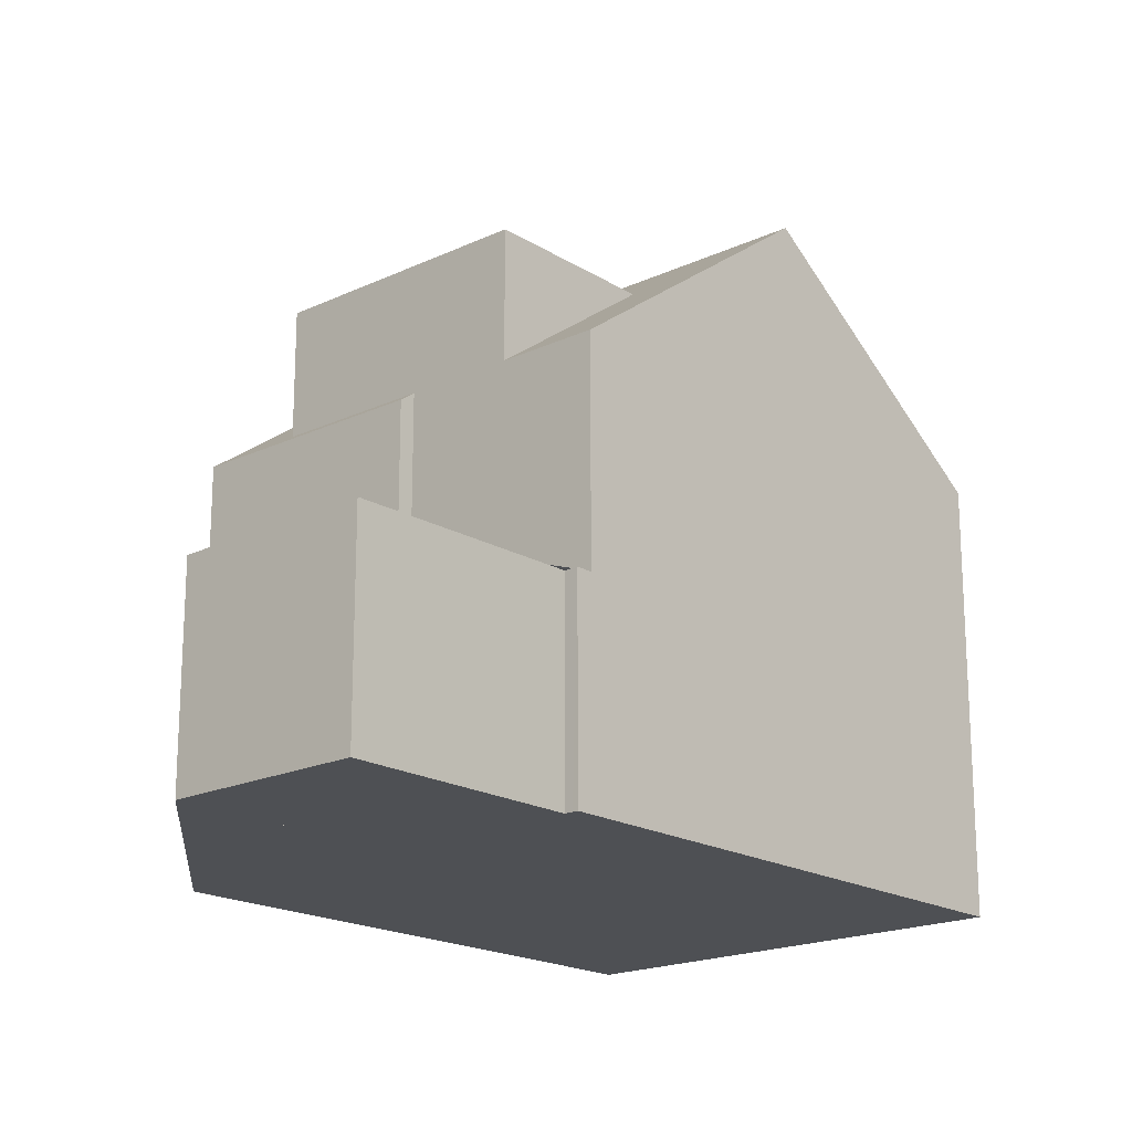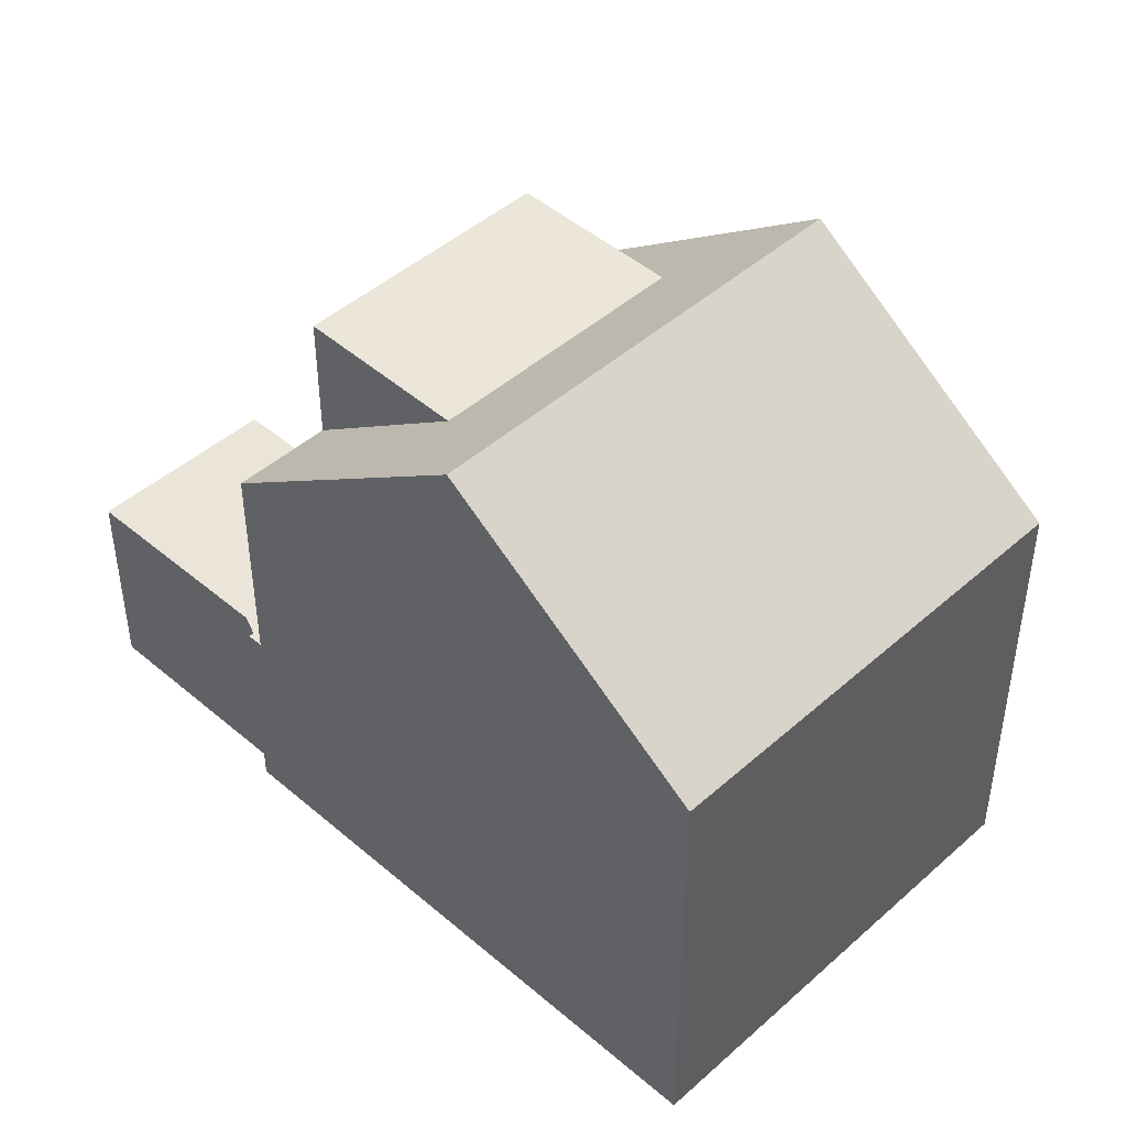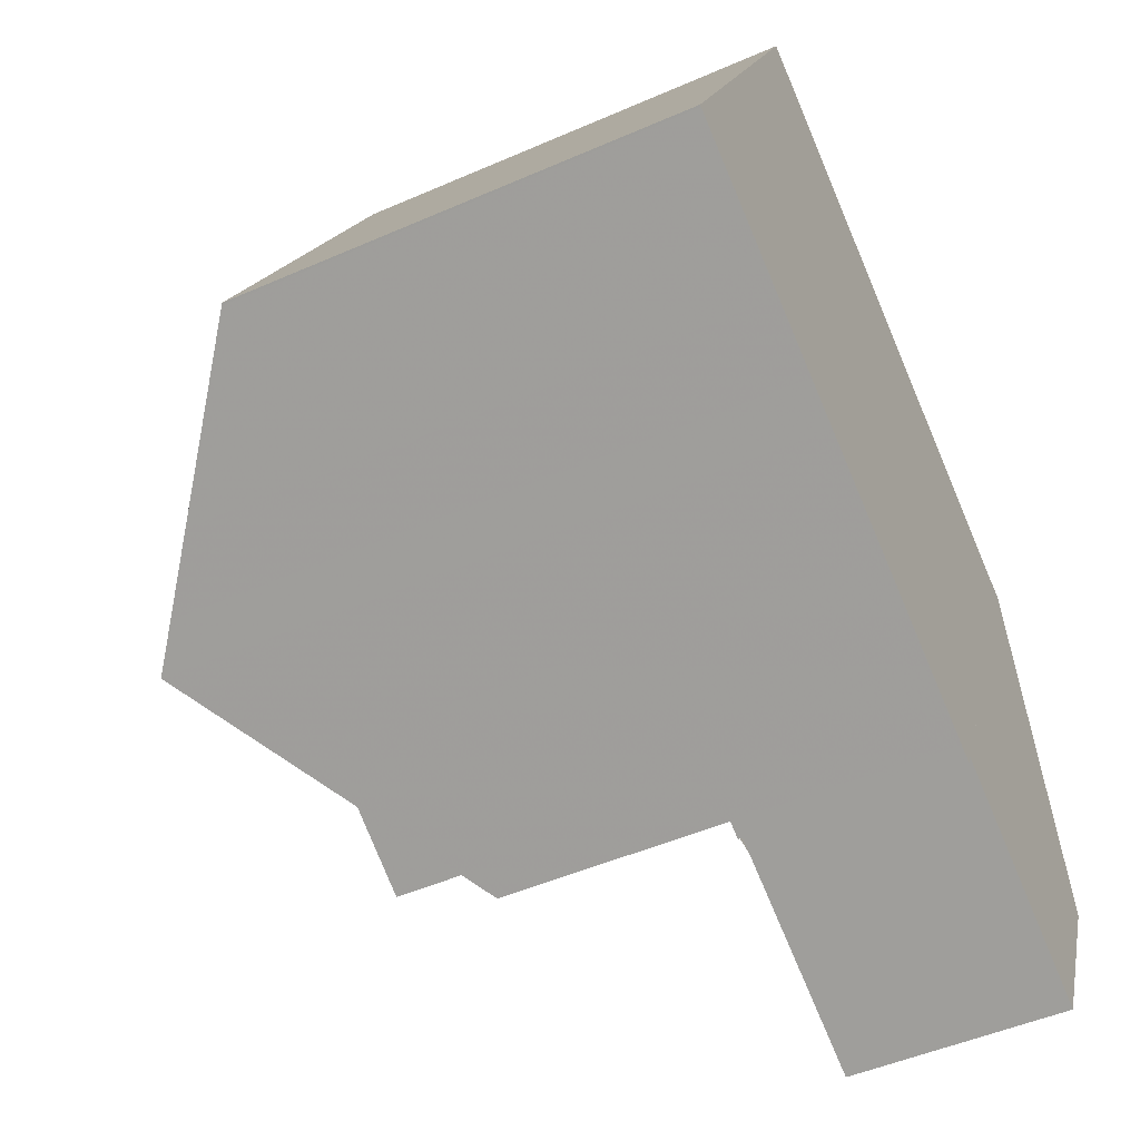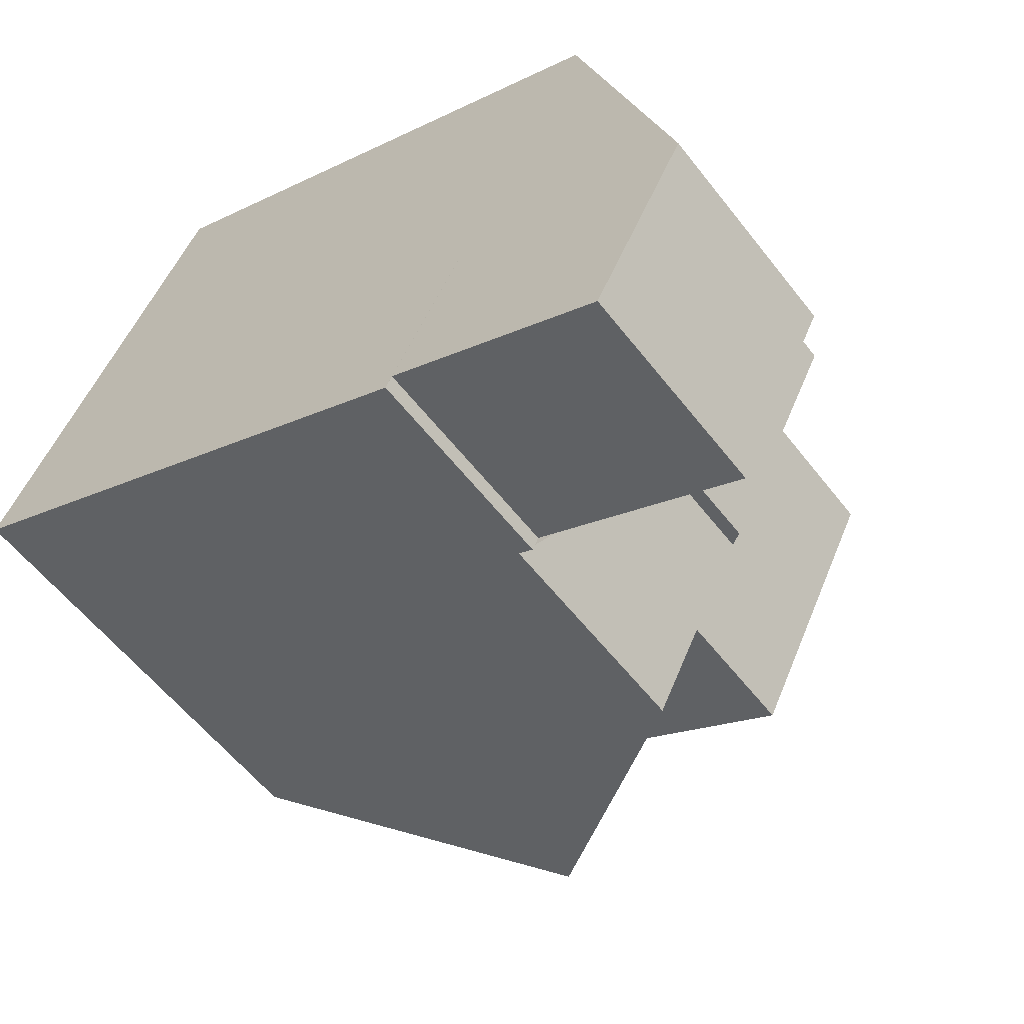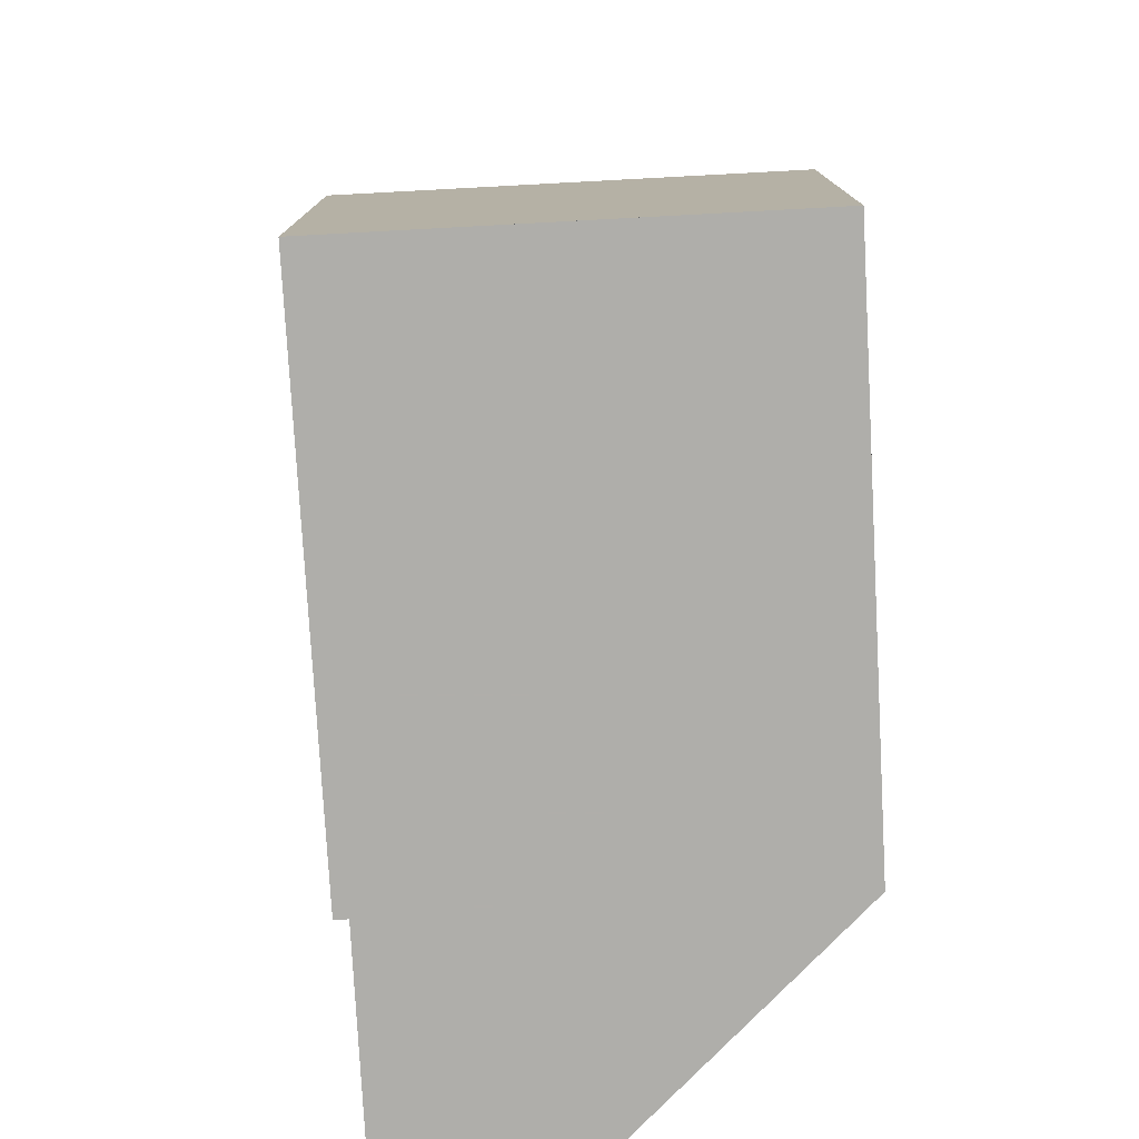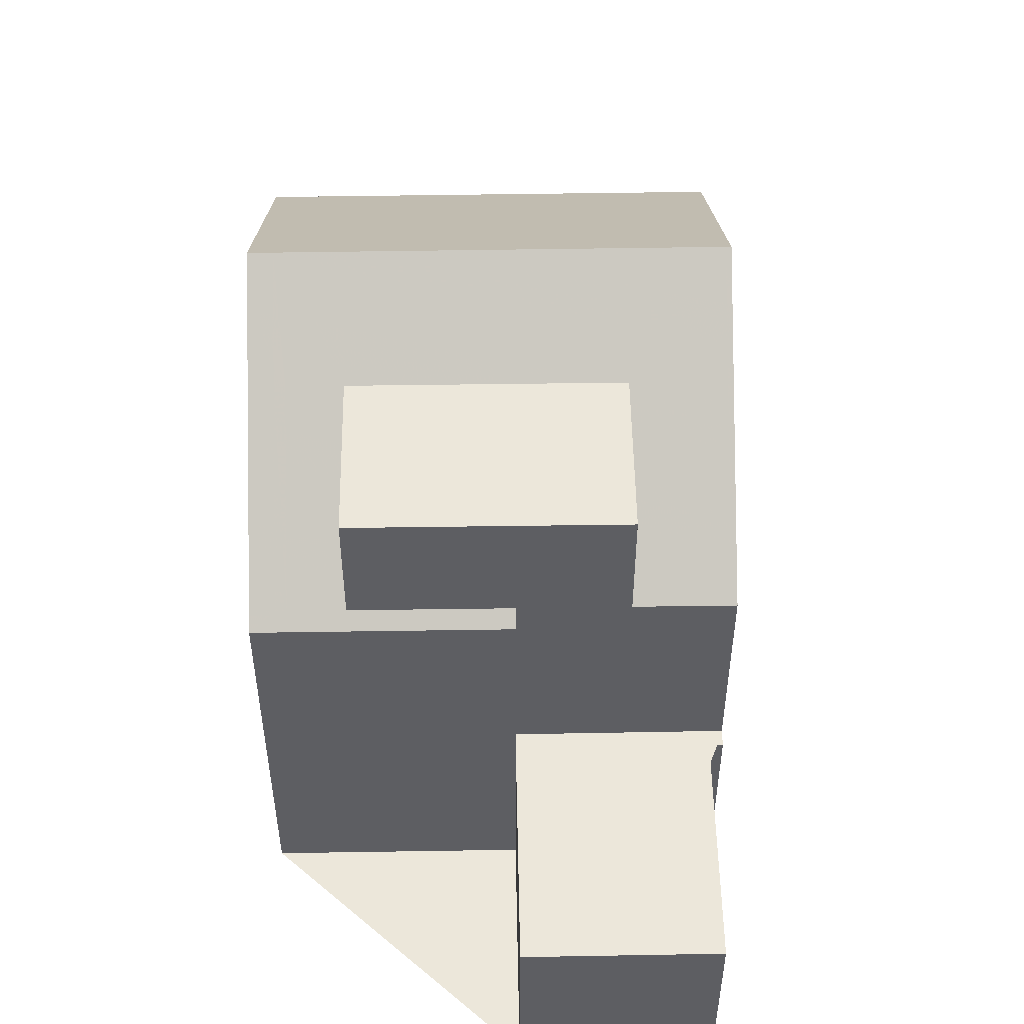
<metadata>
{"format":"obj","ext":"obj","renderer":"f3d","projection":"perspective","resolution":1024,"background":"white","views":[{"elev":-18.9,"azim":-21.4,"up":"+Z"},{"elev":45.5,"azim":71.2,"up":"+Z"},{"elev":-49.1,"azim":115.9,"up":"+Y"},{"elev":-57.3,"azim":-142.7,"up":"+Y"},{"elev":-77.6,"azim":119.9,"up":"+Z"},{"elev":51.6,"azim":-64.1,"up":"+Z"}]}
</metadata>
<code>
v -1848 -2029 6.383
v -1845 -2036 6.389
v -1856 -2033 6.135
v -1854 -2037 3.038
v -1853 -2039 3.055
v -1853 -2039 3.053
v -1856 -2041 3.039
v -1857 -2038 3.024
v -1852 -2031 9.262
v -1849 -2037 9.26
v -1850 -2030 8.09
v -1847 -2037 8.08
v -1848 -2030 6.383
v -1850 -2031 8.09
v -1852 -2032 9.262
v -1845 -2036 6.41
v -1848 -2030 6.407
v -1848 -2029 6.407
v -1849 -2037 9.26
v -1852 -2031 9.262
v -1852 -2039 6.299
v -1854 -2037 6.132
v -1852 -2039 3.056
v -1852 -2039 3.056
v -1854 -2037 3.038
v -1853 -2033 8.151
v -1850 -2038 8.143
v -1853 -2032 8.153
v -1851 -2037 8.145
v -1852 -2032 9.262
v -1853 -2032 8.152
v -1856 -2034 6.135
v -1854 -2036 3.039
v -1854 -2036 6.304
v -1852 -2039 3.055
v -1852 -2039 6.299
v -1853 -2038 3.048
v -1853 -2038 6.301
v -1854 -2036 3.039
v -1853 -2038 6.301
v -1854 -2036 6.304
v -1855 -2034 6.307
v -1853 -2038 8.195
v -1855 -2034 8.201
v -1855 -2033 6.309
v -1855 -2033 6.309
v -1852 -2039 6.299
v -1849 -2037 9.26
v -1852 -2039 6.299
v -1853 -2039 3.054
v -1852 -2039 3.055
v -1845 -2035 6.389
v -1845 -2036 6.41
v -1847 -2037 8.08
v -1849 -2037 9.26
v -1850 -2038 8.143
v -1851 -2032 9.262
v -1855 -2034 6.309
v -1855 -2034 6.135
v -1848 -2030 6.384
v -1848 -2030 6.407
v -1850 -2031 8.09
v -1851 -2032 9.262
v -1853 -2032 8.152
v -1848 -2037 8.797
v -1848 -2037 8.797
v -1851 -2031 8.79
v -1851 -2031 8.79
v -1851 -2031 8.79
v -1855 -2034 6.307
v -1855 -2034 8.201
v -1855 -2034 8.201
v -1855 -2034 6.307
v -1855 -2034 6.134
v -1847 -2031 6.384
v -1847 -2031 6.407
v -1850 -2032 8.088
v -1851 -2032 8.791
v -1851 -2032 9.261
v -1851 -2032 9.261
v -1853 -2033 8.151
v -1853 -2033 8.151
v -1856 -2040 3.032
v -1853 -2038 3.048
v -1853 -2038 8.195
v -1853 -2038 8.195
v -1853 -2038 6.301
v -1846 -2034 6.388
v -1846 -2034 6.409
v -1848 -2035 8.082
v -1849 -2036 8.795
v -1849 -2036 9.26
v -1849 -2036 9.26
v -1851 -2037 8.145
v -1851 -2037 8.145
v -1854 -2036 8.198
v -1854 -2036 6.304
v -1854 -2037 6.132
v -1846 -2033 6.386
v -1846 -2033 6.408
v -1849 -2034 8.085
v -1849 -2034 8.794
v -1850 -2035 9.261
v -1850 -2035 9.261
v -1851 -2035 8.148
v -1851 -2035 8.148
v -1857 -2038 3.024
v -1856 -2038 3.029
v -1854 -2037 3.038
v -1854 -2036 3.039
v -1854 -2036 8.198
v -1856 -2040 3.033
v -1856 -2041 3.04
v -1857 -2038 3.024
v -1857 -2038 3.024
v -1848 -2030 6.383
v -1848 -2029 6.383
v -1848 -2029 0
v -1848 -2030 0
v -1845 -2036 6.41
v -1845 -2036 6.389
v -1845 -2036 8.882e-16
v -1845 -2036 0
v -1855 -2033 6.309
v -1856 -2033 6.135
v -1856 -2033 8.882e-16
v -1855 -2033 8.882e-16
v -1854 -2037 3.038
v -1854 -2037 3.038
v -1854 -2037 -4.441e-16
v -1854 -2037 0
v -1853 -2039 3.054
v -1853 -2039 3.055
v -1853 -2039 -4.441e-16
v -1853 -2039 0
v -1856 -2041 3.04
v -1853 -2039 3.053
v -1853 -2039 0
v -1856 -2041 4.441e-16
v -1856 -2040 3.032
v -1856 -2041 3.039
v -1856 -2041 0
v -1856 -2040 -4.441e-16
v -1857 -2038 3.024
v -1857 -2038 3.024
v -1857 -2038 -4.441e-16
v -1857 -2038 0
v -1851 -2031 8.79
v -1852 -2031 9.262
v -1852 -2031 0
v -1851 -2031 0
v -1848 -2029 6.407
v -1850 -2030 8.09
v -1850 -2030 0
v -1848 -2029 0
v -1848 -2037 8.797
v -1847 -2037 8.08
v -1847 -2037 0
v -1848 -2037 0
v -1848 -2030 6.384
v -1848 -2030 6.383
v -1848 -2030 0
v -1848 -2030 0
v -1847 -2037 8.08
v -1845 -2036 6.41
v -1845 -2036 0
v -1847 -2037 0
v -1848 -2029 6.383
v -1848 -2029 6.407
v -1848 -2029 0
v -1848 -2029 0
v -1850 -2038 8.143
v -1849 -2037 9.26
v -1849 -2037 0
v -1850 -2038 0
v -1853 -2039 3.055
v -1852 -2039 3.056
v -1852 -2039 0
v -1853 -2039 -4.441e-16
v -1852 -2039 6.299
v -1850 -2038 8.143
v -1850 -2038 0
v -1852 -2039 0
v -1852 -2031 9.262
v -1853 -2032 8.153
v -1853 -2032 0
v -1852 -2031 0
v -1856 -2033 6.135
v -1856 -2034 6.135
v -1856 -2034 8.882e-16
v -1856 -2033 8.882e-16
v -1853 -2032 8.153
v -1855 -2033 6.309
v -1855 -2033 8.882e-16
v -1853 -2032 0
v -1853 -2039 3.053
v -1853 -2039 3.054
v -1853 -2039 0
v -1853 -2039 0
v -1845 -2036 6.389
v -1845 -2035 6.389
v -1845 -2035 -8.882e-16
v -1845 -2036 8.882e-16
v -1856 -2034 6.135
v -1855 -2034 6.135
v -1855 -2034 0
v -1856 -2034 8.882e-16
v -1847 -2031 6.384
v -1848 -2030 6.384
v -1848 -2030 0
v -1847 -2031 0
v -1849 -2037 9.26
v -1848 -2037 8.797
v -1848 -2037 0
v -1849 -2037 0
v -1850 -2030 8.09
v -1851 -2031 8.79
v -1851 -2031 0
v -1850 -2030 0
v -1855 -2034 6.135
v -1855 -2034 6.134
v -1855 -2034 0
v -1855 -2034 0
v -1846 -2033 6.386
v -1847 -2031 6.384
v -1847 -2031 0
v -1846 -2033 8.882e-16
v -1857 -2038 3.024
v -1856 -2040 3.032
v -1856 -2040 -4.441e-16
v -1857 -2038 -4.441e-16
v -1845 -2035 6.389
v -1846 -2034 6.388
v -1846 -2034 0
v -1845 -2035 -8.882e-16
v -1855 -2034 6.134
v -1854 -2037 6.132
v -1854 -2037 -8.882e-16
v -1855 -2034 0
v -1846 -2034 6.388
v -1846 -2033 6.386
v -1846 -2033 8.882e-16
v -1846 -2034 0
v -1857 -2038 3.024
v -1857 -2038 3.024
v -1857 -2038 -4.441e-16
v -1857 -2038 -4.441e-16
v -1854 -2037 3.038
v -1856 -2038 3.029
v -1856 -2038 4.441e-16
v -1854 -2037 -4.441e-16
v -1856 -2041 3.039
v -1856 -2041 3.04
v -1856 -2041 4.441e-16
v -1856 -2041 0
v -1856 -2038 3.029
v -1857 -2038 3.024
v -1857 -2038 0
v -1856 -2038 4.441e-16
v -1854 -2037 0
v -1856 -2033 0
v -1848 -2029 0
v -1845 -2036 0
v -1853 -2039 0
v -1853 -2039 0
v -1856 -2041 0
v -1857 -2038 0
f 51 23 5 50
f 36 21 24 35
f 69 11 14 68
f 18 1 13 17
f 61 17 13 60
f 68 14 62 67
f 62 14 17 61
f 17 14 11 18
f 31 28 20 30
f 46 28 31 45
f 40 29 43
f 64 31 30 57
f 58 45 31 64
f 38 36 35 37
f 37 33 34 38
f 41 22 25 39
f 44 26 42
f 45 32 3 46
f 59 32 45 58
f 113 7 83 112
f 52 2 16 53
f 66 54 12 65
f 53 16 12 54
f 48 19 27 56
f 56 27 47 49
f 74 59 58 73
f 76 61 60 75
f 78 67 62 77
f 77 62 61 76
f 81 64 57 80
f 73 58 64 81
f 65 10 55 66
f 79 63 67 78
f 68 15 9 69
f 67 63 15 68
f 98 74 73 97
f 100 76 75 99
f 102 78 77 101
f 101 77 76 100
f 105 81 80 104
f 96 72 82 106
f 103 79 78 102
f 112 83 107 114
f 111 85 38 34
f 88 52 53 89
f 90 54 66 91
f 89 53 54 90
f 93 48 56 94
f 94 56 49 87
f 91 66 55 92
f 99 88 89 100
f 101 90 91 102
f 100 89 90 101
f 104 93 94 105
f 106 95 86 96
f 102 91 92 103
f 114 107 8 115
f 34 70 71 111
f 112 84 51 50 6 113
f 114 108 4 109 110 84 112
f 115 108 114
f 117 118 119 116
f 121 122 123 120
f 125 126 127 124
f 129 130 131 128
f 133 134 135 132
f 137 138 139 136
f 141 142 143 140
f 145 146 147 144
f 149 150 151 148
f 153 154 155 152
f 157 158 159 156
f 161 162 163 160
f 165 166 167 164
f 169 170 171 168
f 173 174 175 172
f 177 178 179 176
f 181 182 183 180
f 185 186 187 184
f 189 190 191 188
f 193 194 195 192
f 197 198 199 196
f 201 202 203 200
f 205 206 207 204
f 209 210 211 208
f 213 214 215 212
f 217 218 219 216
f 221 222 223 220
f 225 226 227 224
f 229 230 231 228
f 233 234 235 232
f 237 238 239 236
f 241 242 243 240
f 245 246 247 244
f 249 250 251 248
f 253 254 255 252
f 257 258 259 256
f 261 262 263 264 265 266 267 260

</code>
